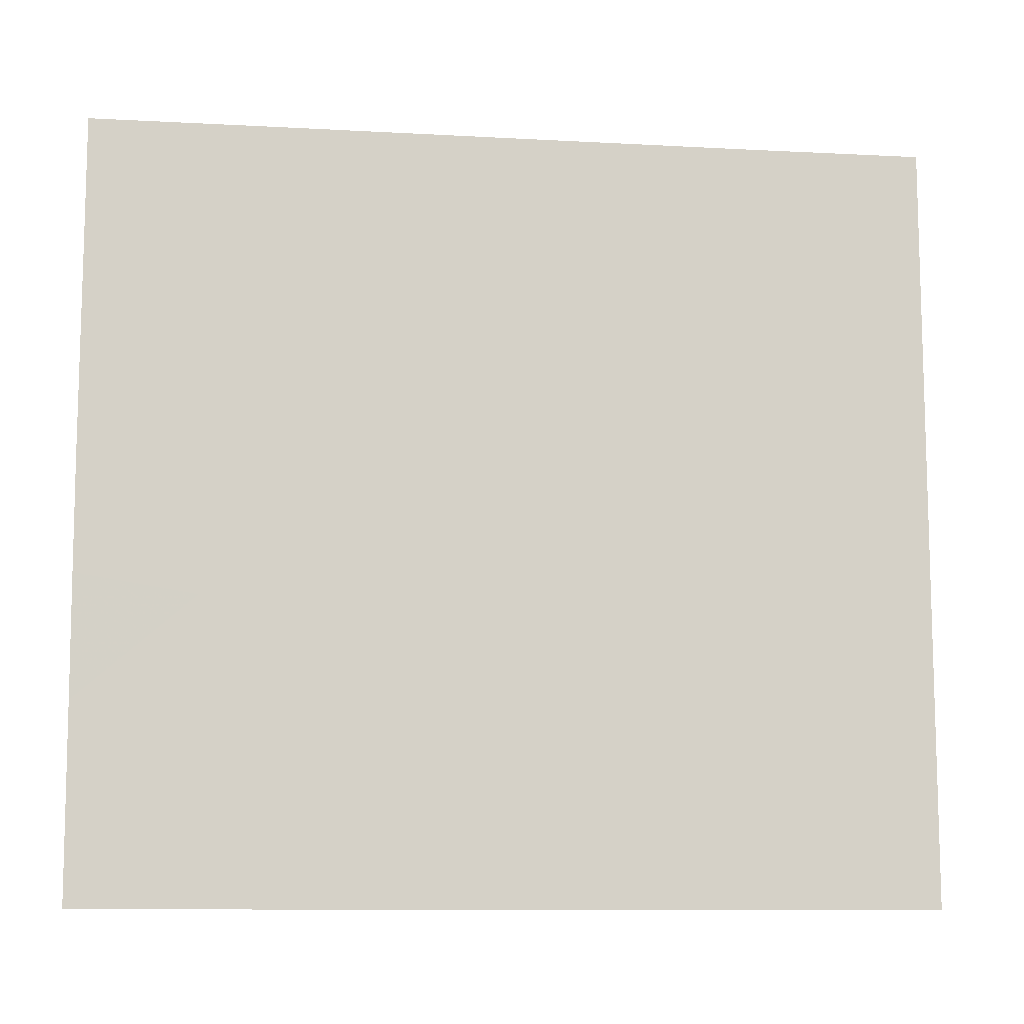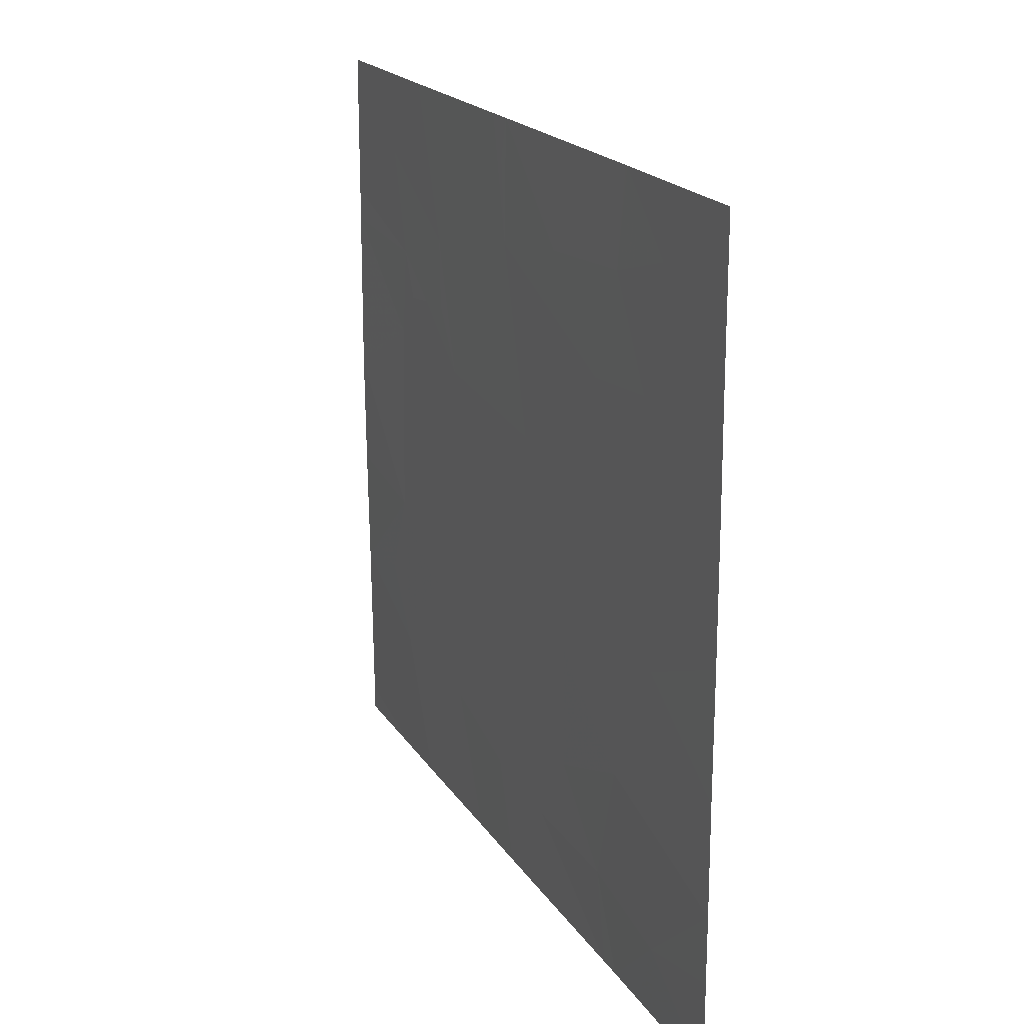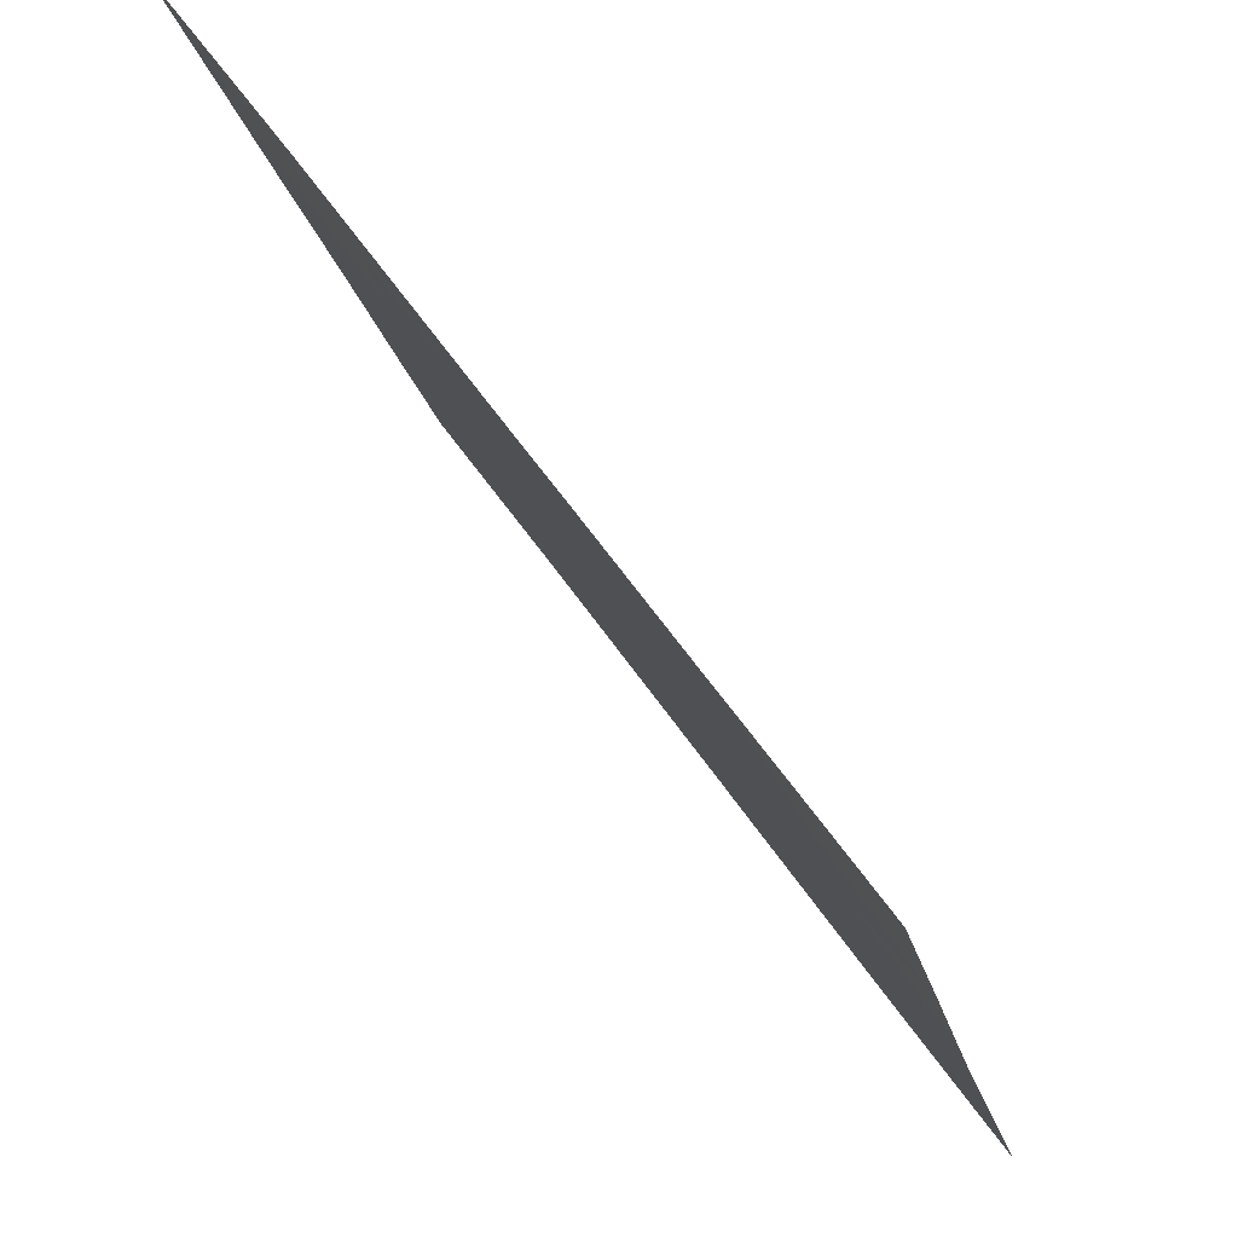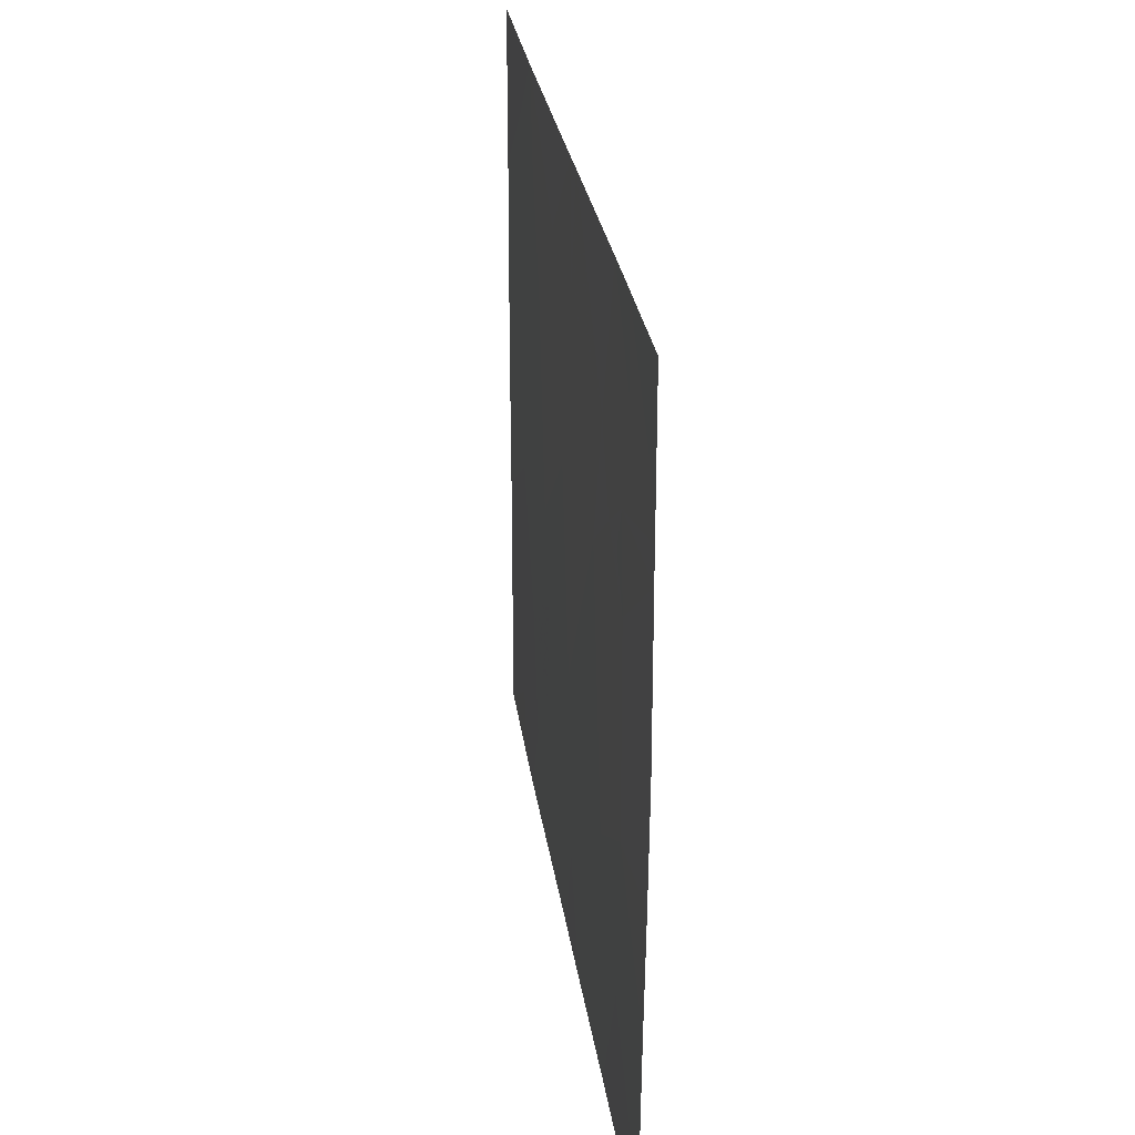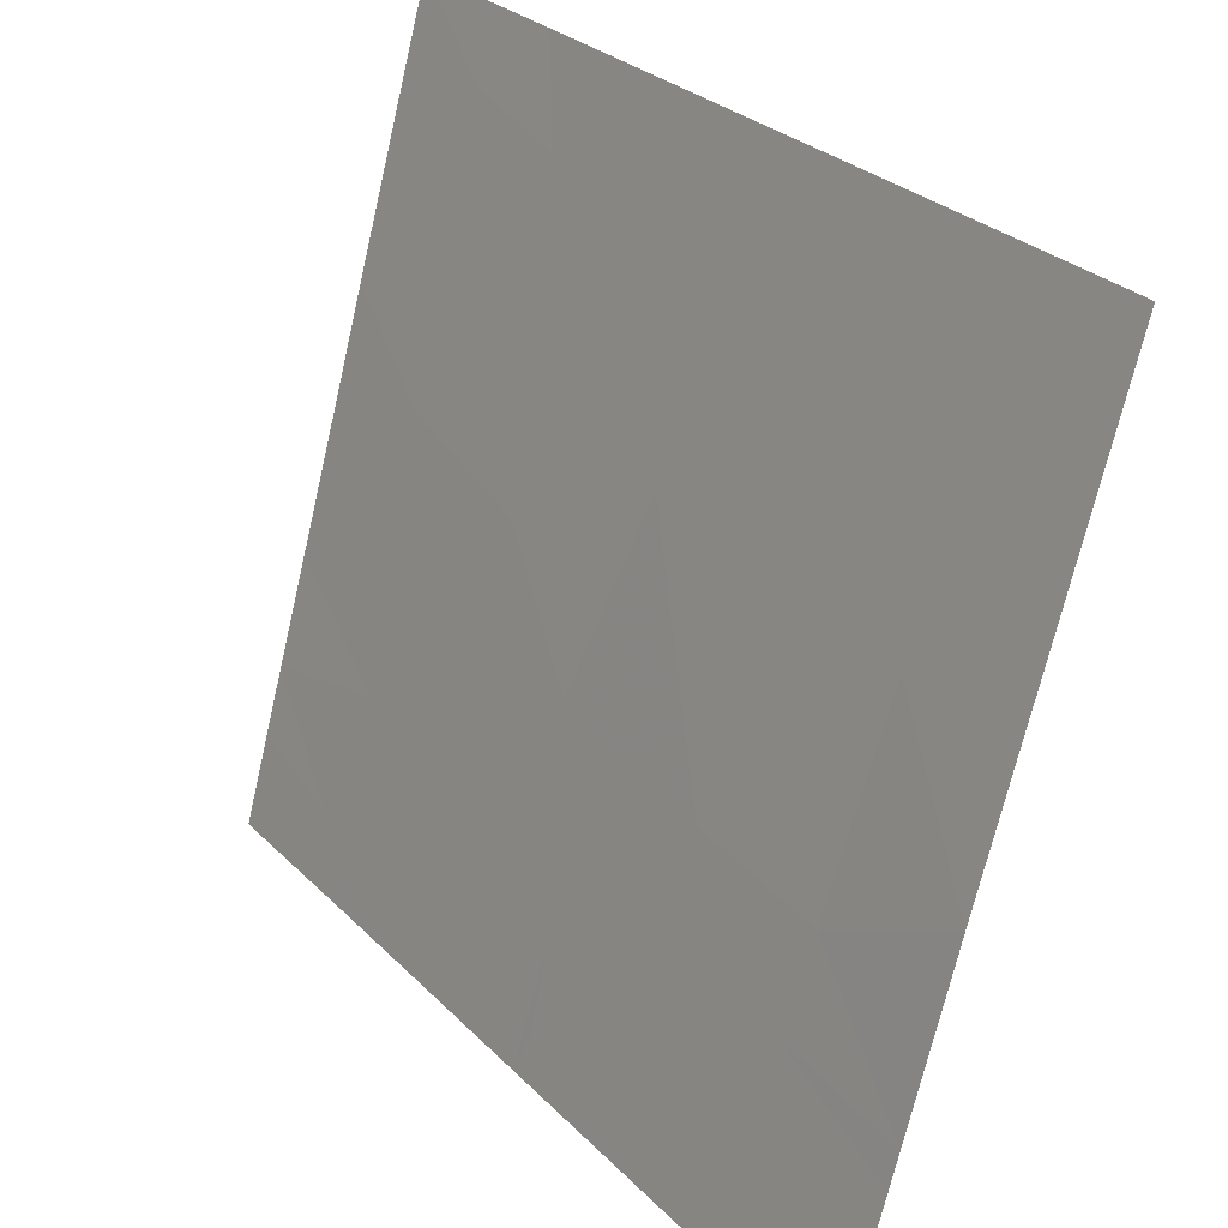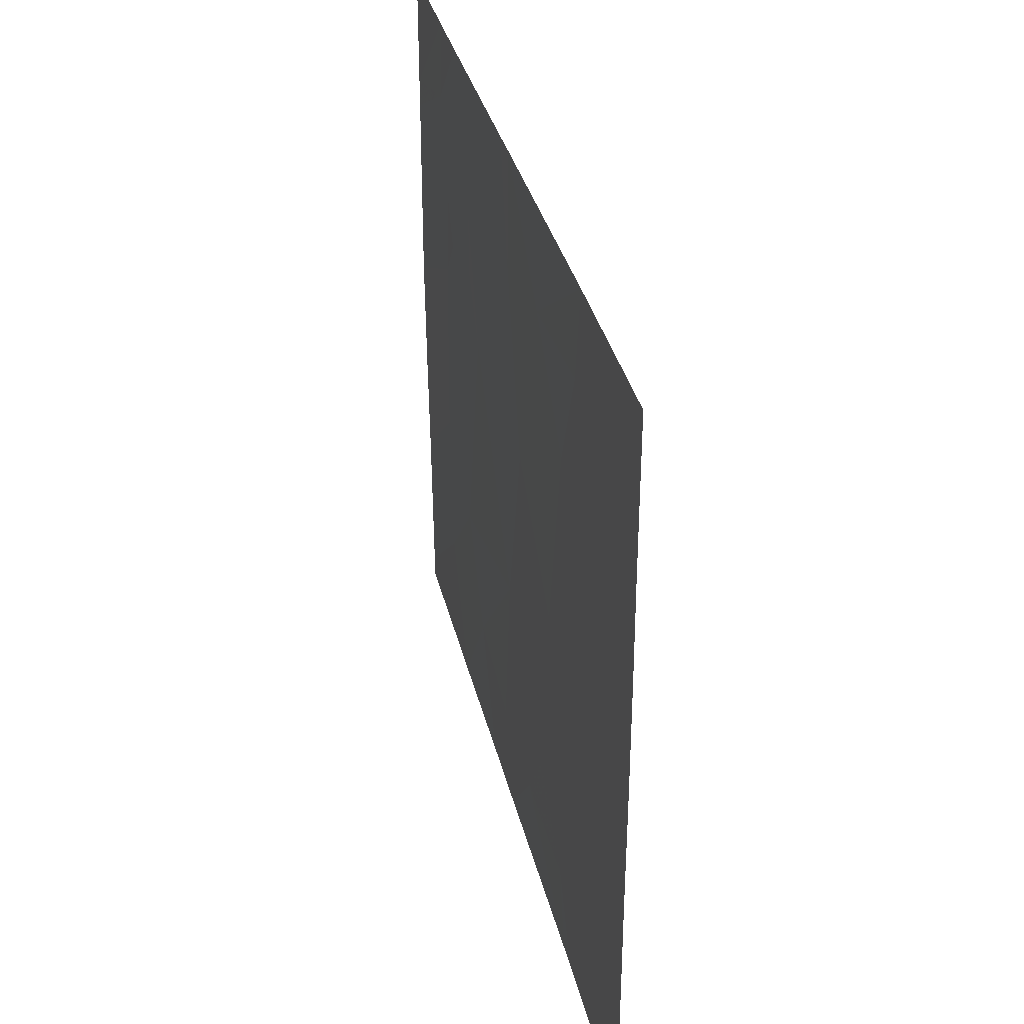
<metadata>
{"format":"obj","ext":"obj","renderer":"f3d","projection":"perspective","resolution":1024,"background":"white","views":[{"elev":-10.4,"azim":46.7,"up":"+Z"},{"elev":19.5,"azim":121.2,"up":"+Z"},{"elev":-19.9,"azim":-168.2,"up":"+Y"},{"elev":28.3,"azim":-43.6,"up":"+Z"},{"elev":-70.7,"azim":167.0,"up":"+Y"},{"elev":35.4,"azim":131.2,"up":"+Z"}]}
</metadata>
<code>
v -10.44 41.33 20.25
v -10.77 40.87 19.89
v -10.69 40.99 20.68
v -11.03 40.5 20.29
v -11.7 39.56 20.56
v -11.77 39.46 20.39
v -11.61 39.68 20.58
v -11.52 39.81 20.6
v -11.44 39.93 20.36
v -11.53 39.8 20.86
v -11.79 39.43 21.46
v -11.81 39.41 21.14
v -11.64 39.64 21.46
v -10.54 41.19 21.46
v -10.56 41.17 21.46
v -10.4 41.39 21.19
v -11.78 39.46 18.99
v -11.65 39.66 18.46
v -11.44 39.94 18.96
v -11.75 39.5 20.74
v -10.15 41.74 21.11
v -10.15 41.74 20.86
v -11.15 40.34 20.99
v -11.14 40.35 21.46
v -11.16 40.32 21.3
v -10.15 41.74 19.96
v -10.15 41.74 20.44
v -10.15 41.74 19.48
v -10.42 41.36 19.77
v -10.6 41.11 21.1
v -12.07 39.06 18.55
v -12.07 39.06 19.21
v -10.15 41.74 19.06
v -10.58 41.15 19.26
v -11.19 40.29 18.85
v -11.14 40.36 19.55
v -10.83 40.79 19.57
v -10.83 40.79 19.1
v -10.66 41.04 18.8
v -10.57 41.17 18.46
v -10.39 41.4 18.72
v -12.06 39.05 19.69
v -12.06 39.05 20.13
v -11.8 39.43 19.61
v -11.2 40.26 21.46
v -10.57 41.16 21.46
v -11.12 40.39 18.46
v -10.95 40.63 18.8
v -10.47 41.29 20.72
v -10.89 40.7 21.06
v -10.15 41.74 18.46
v -10.15 41.74 18.81
v -10.45 41.33 18.46
v -12.06 39.05 20.77
v -12.06 39.05 20.9
v -11.88 39.32 19.27
v -10.62 41.09 18.46
v -11.57 39.75 19.39
v -10.15 41.74 21.46
v -11.32 40.12 18.46
v -11.78 39.47 18.46
v -12.07 39.06 18.46
v -12.06 39.05 21.01
v -12.06 39.05 21.46
f 3 2 1
f 3 4 2
f 7 5 6
f 10 8 9
f 13 11 12
f 16 14 15
f 19 17 18
f 10 13 12
f 12 20 10
f 20 6 5
f 22 21 16
f 25 23 24
f 1 26 27
f 29 28 26
f 30 16 15
f 32 31 17
f 34 33 28
f 28 29 34
f 36 19 35
f 36 37 2
f 39 34 38
f 39 40 41
f 44 43 42
f 44 6 43
f 29 1 2
f 44 42 32
f 10 23 45
f 10 9 23
f 34 41 33
f 34 39 41
f 30 15 46
f 7 6 9
f 48 35 47
f 29 26 1
f 3 1 49
f 50 46 24
f 50 30 46
f 41 51 52
f 41 53 51
f 33 41 52
f 4 9 36
f 20 55 54
f 54 6 20
f 3 50 23
f 23 4 3
f 4 36 2
f 25 45 23
f 56 32 17
f 34 2 37
f 34 29 2
f 7 9 8
f 39 57 40
f 3 49 30
f 44 17 58
f 7 10 20
f 7 8 10
f 49 22 16
f 16 30 49
f 7 20 5
f 16 21 59
f 59 14 16
f 49 27 22
f 49 1 27
f 3 30 50
f 6 54 43
f 58 17 19
f 19 36 58
f 44 32 56
f 38 36 35
f 35 48 38
f 48 39 38
f 25 24 45
f 44 56 17
f 9 58 36
f 9 44 58
f 20 12 55
f 19 18 60
f 60 35 19
f 35 60 47
f 10 45 13
f 38 37 36
f 38 34 37
f 31 62 61
f 61 17 31
f 50 24 23
f 12 63 55
f 12 11 63
f 17 61 18
f 40 53 41
f 44 9 6
f 11 64 63
f 48 47 57
f 57 39 48
f 4 23 9

</code>
